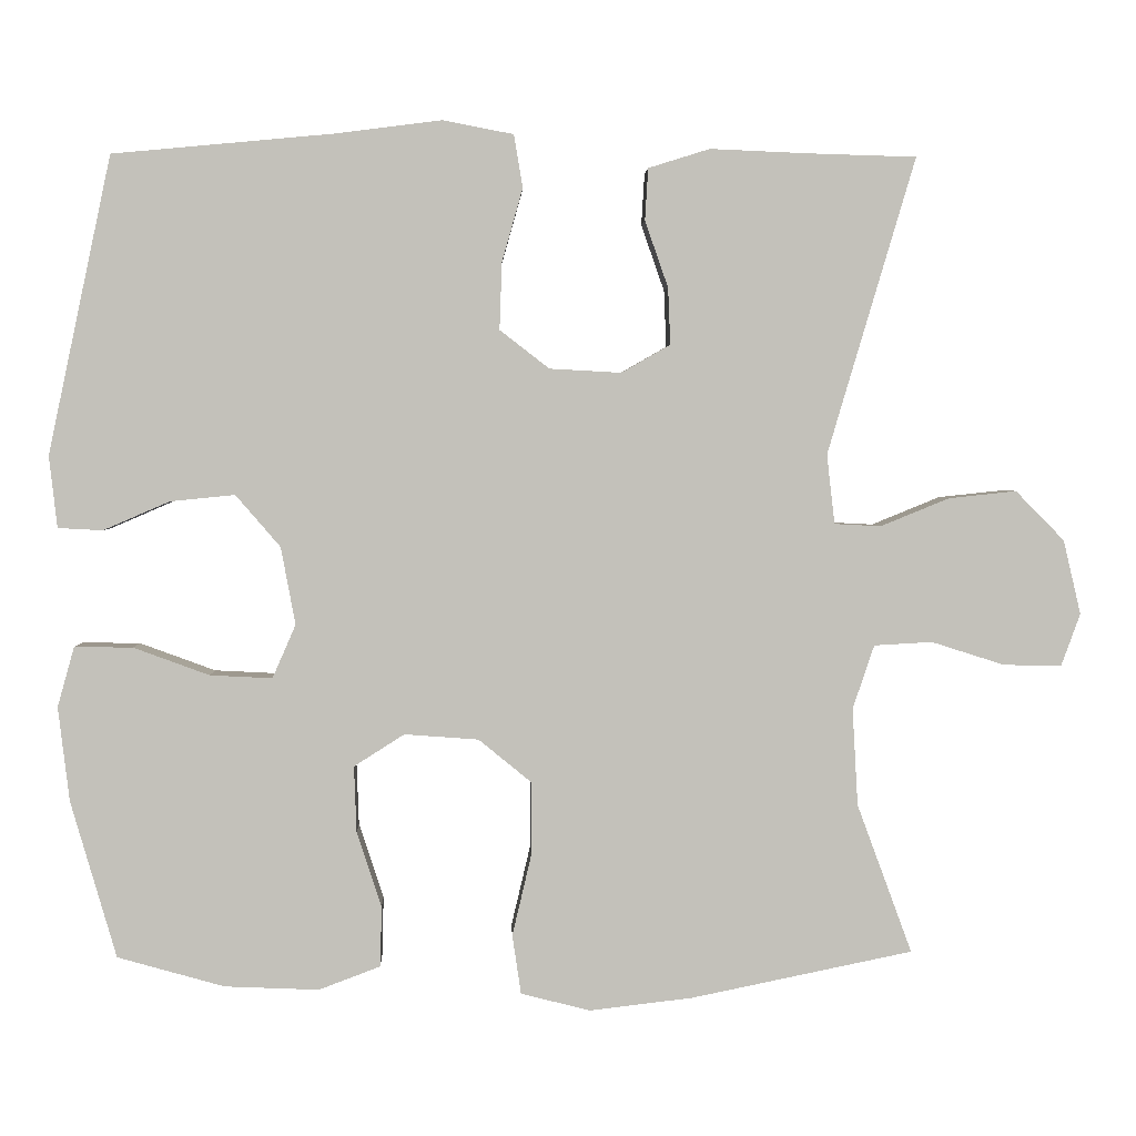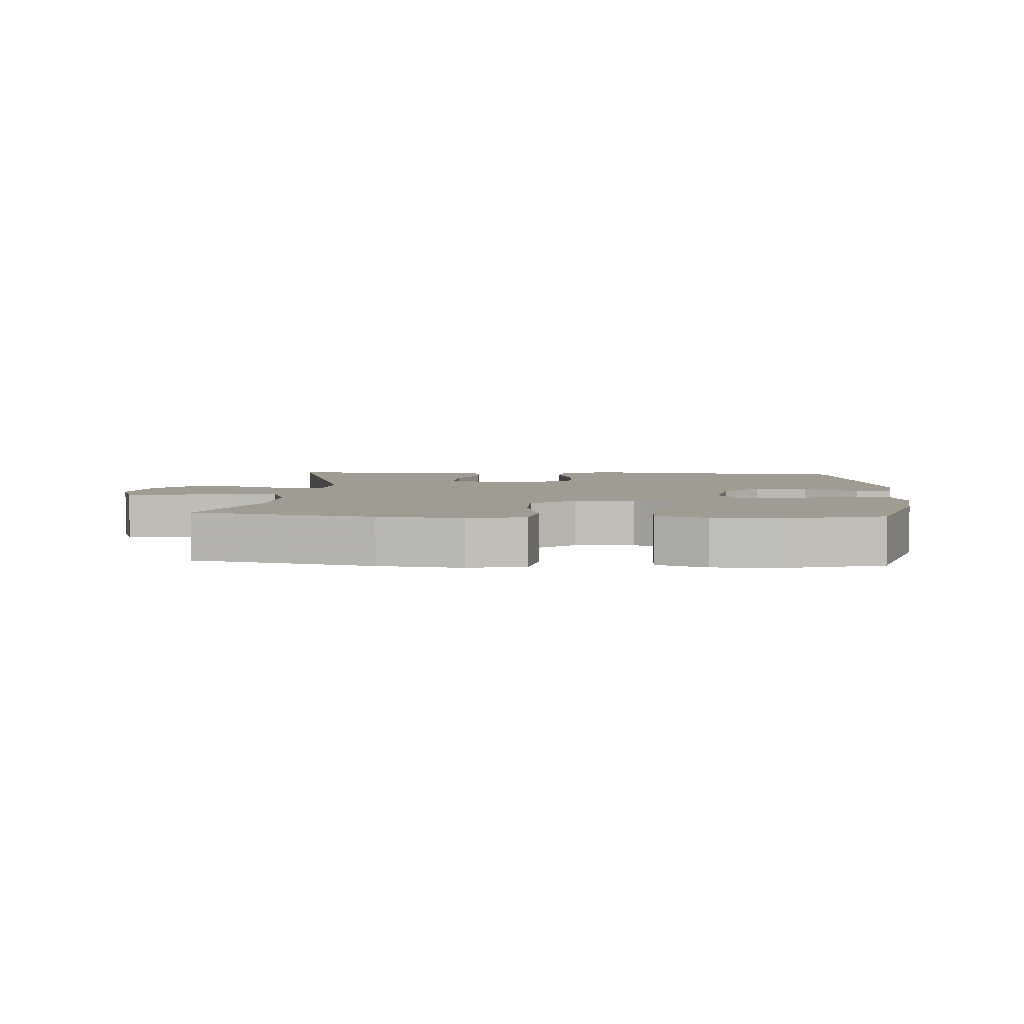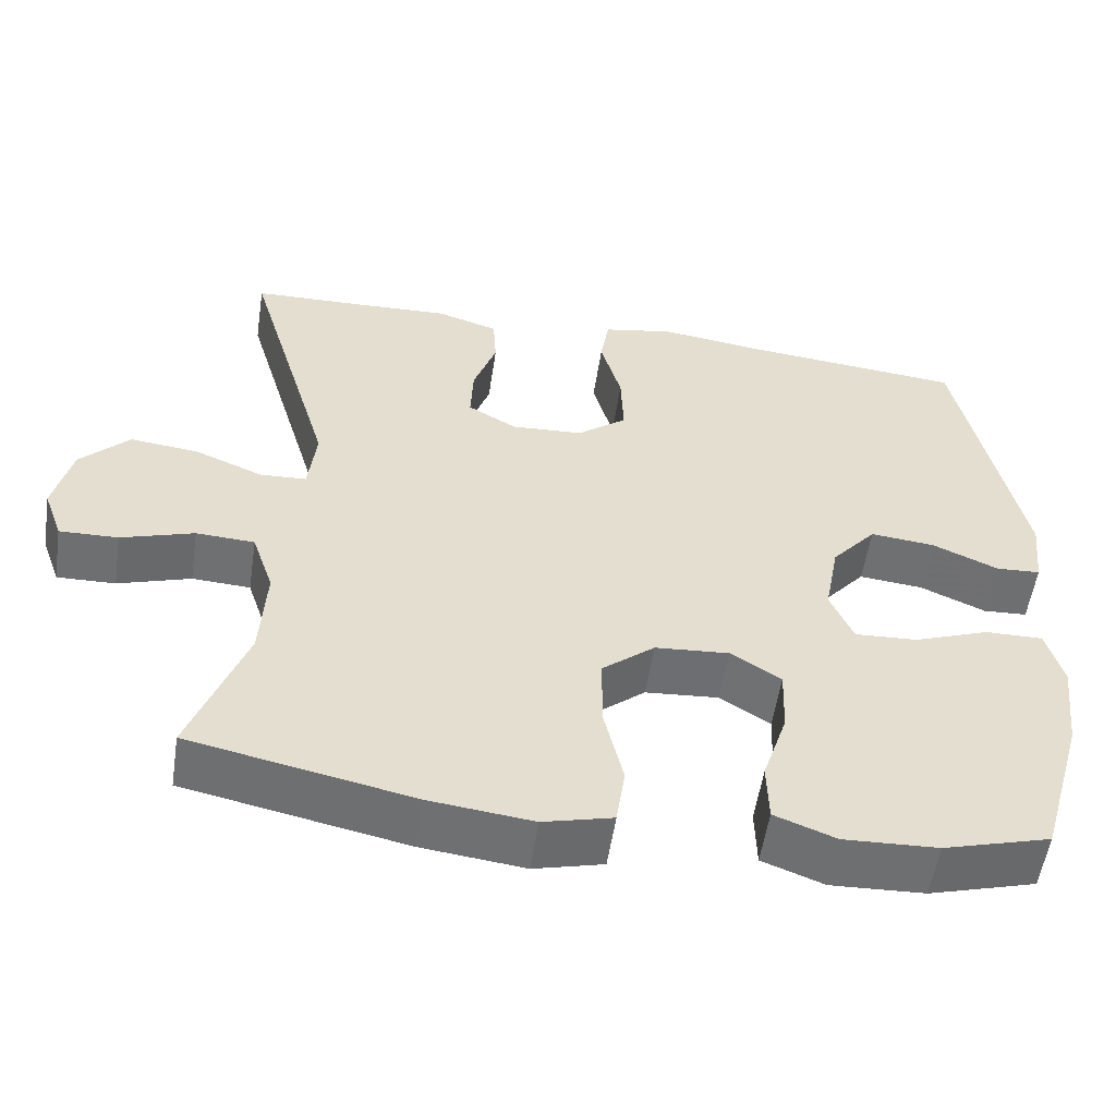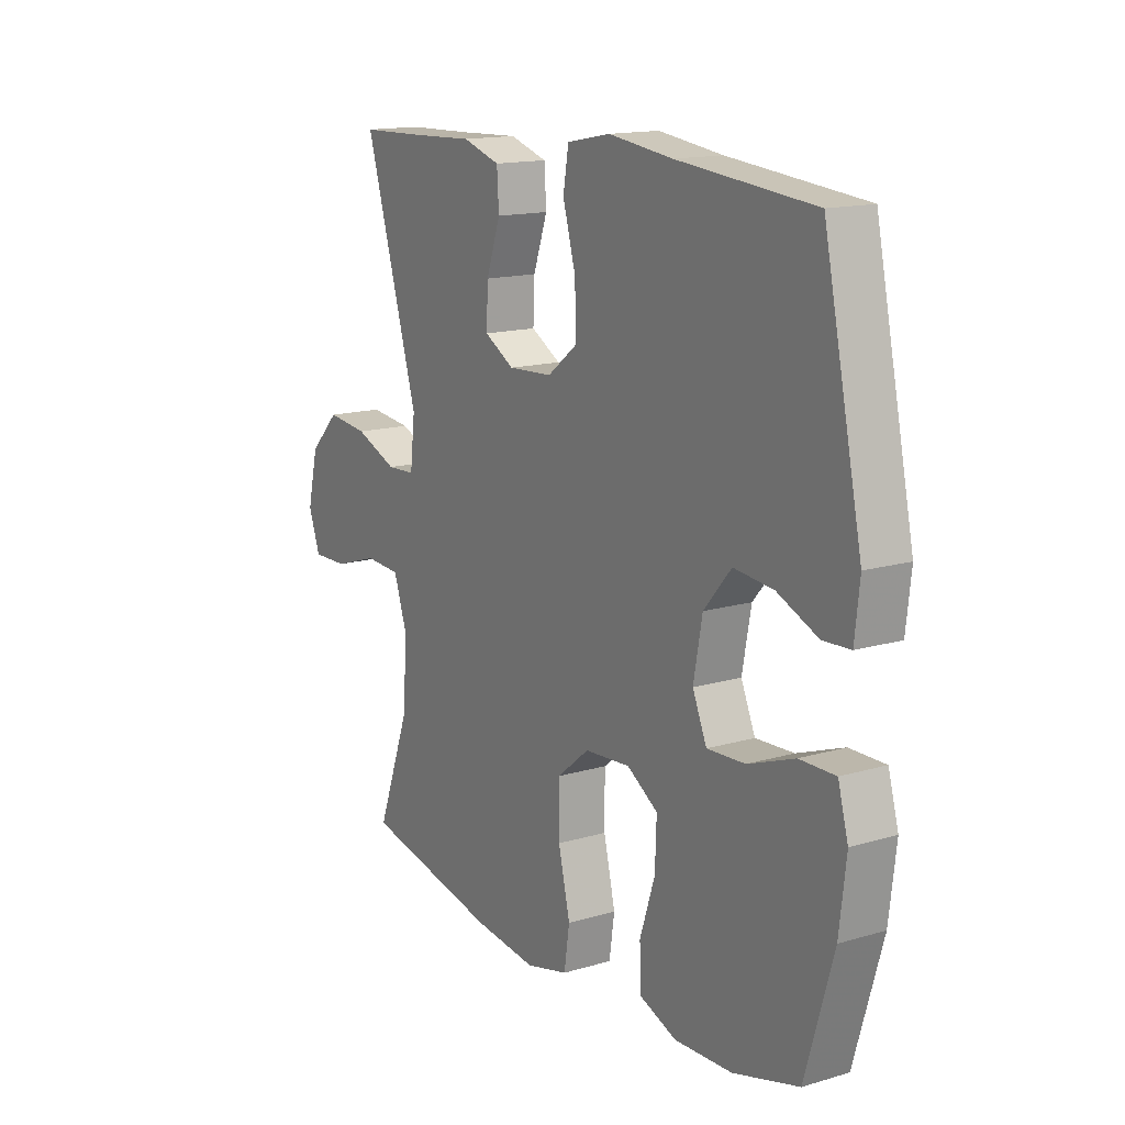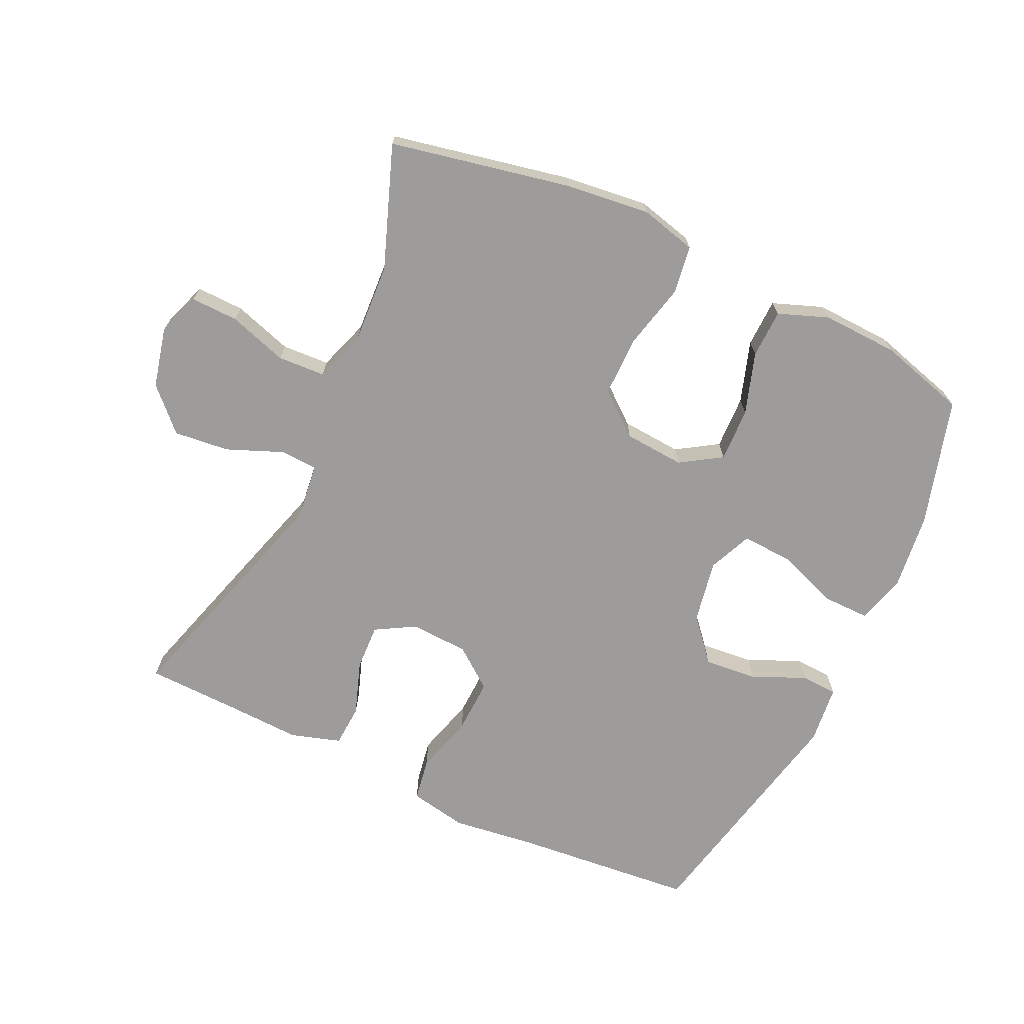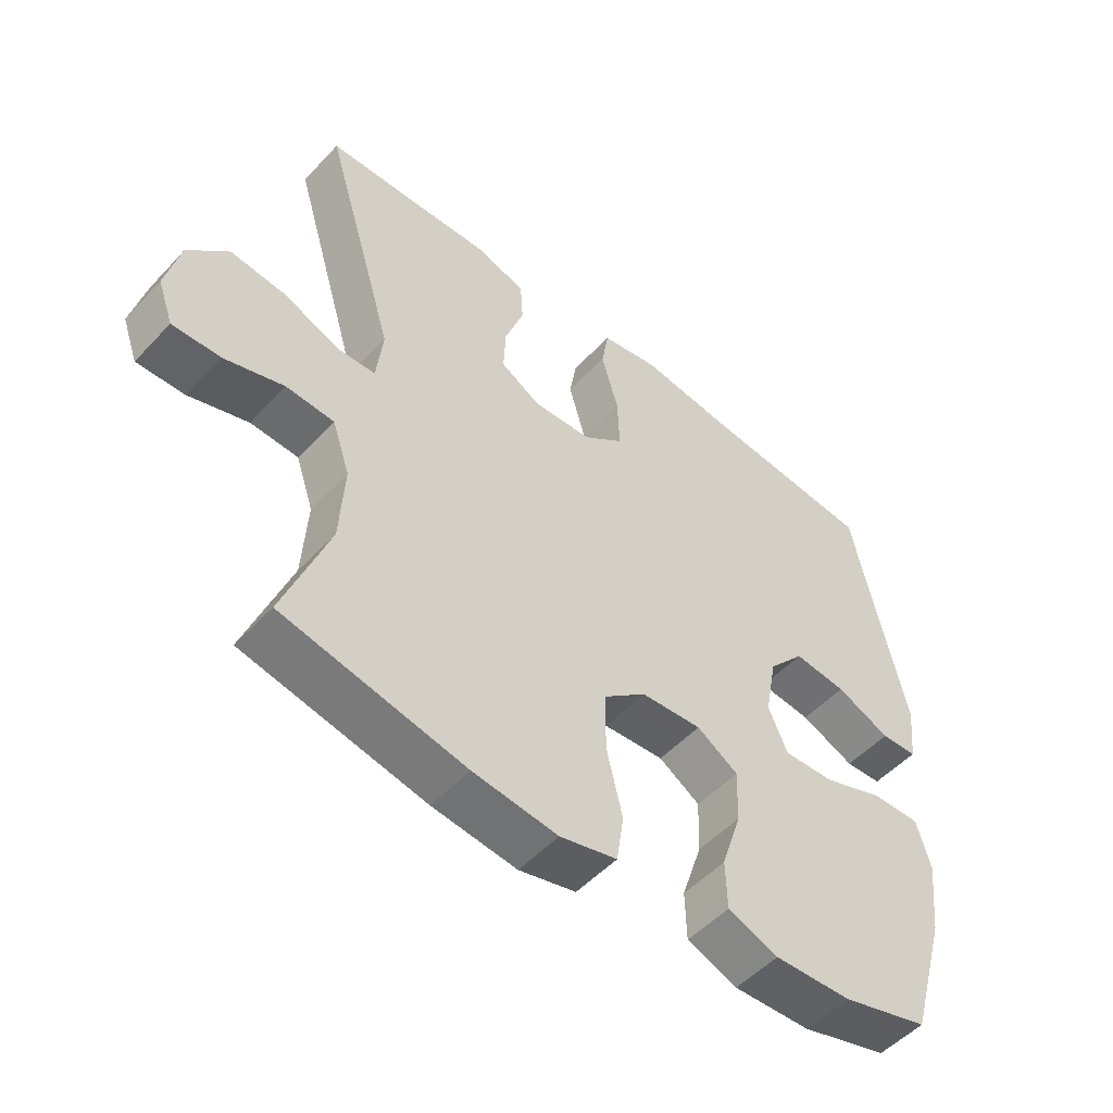
<metadata>
{"format":"obj","ext":"obj","renderer":"f3d","projection":"perspective","resolution":1024,"background":"white","views":[{"elev":2.8,"azim":-2.1,"up":"+Z"},{"elev":4.5,"azim":-176.0,"up":"+Y"},{"elev":-54.7,"azim":171.4,"up":"+Z"},{"elev":15.0,"azim":-122.2,"up":"+Z"},{"elev":-70.0,"azim":154.9,"up":"+Y"},{"elev":-51.8,"azim":138.6,"up":"+Z"}]}
</metadata>
<code>
v -0.5 0.07 0.5
v -0.222 0.07 0.526
v -0.091 0.07 0.543
v -0.002 0.07 0.526
v 0.009 0.07 0.46
v -0.017 0.07 0.368
v -0.02 0.07 0.284
v 0.042 0.07 0.236
v 0.132 0.07 0.231
v 0.193 0.07 0.266
v 0.19 0.07 0.337
v 0.161 0.07 0.42
v 0.165 0.07 0.485
v 0.242 0.07 0.509
v 0.361 0.07 0.504
v 0.5 0.07 0.5
v 0.39 0.07 0.129
v 0.4 0.07 0.042
v 0.458 0.07 0.039
v 0.544 0.07 0.074
v 0.629 0.07 0.083
v 0.69 0.07 0.021
v 0.712 0.07 -0.072
v 0.688 0.07 -0.138
v 0.615 0.07 -0.136
v 0.524 0.07 -0.107
v 0.451 0.07 -0.111
v 0.424 0.07 -0.191
v 0.431 0.07 -0.313
v 0.5 0.07 -0.5
v 0.222 0.07 -0.557
v 0.093 0.07 -0.572
v 0.006 0.07 -0.55
v -0.005 0.07 -0.476
v 0.019 0.07 -0.374
v 0.019 0.07 -0.282
v -0.047 0.07 -0.228
v -0.14 0.07 -0.221
v -0.203 0.07 -0.261
v -0.2 0.07 -0.344
v -0.169 0.07 -0.439
v -0.171 0.07 -0.514
v -0.248 0.07 -0.543
v -0.366 0.07 -0.538
v -0.5 0.07 -0.5
v -0.557 0.07 -0.303
v -0.571 0.07 -0.185
v -0.55 0.07 -0.11
v -0.477 0.07 -0.111
v -0.382 0.07 -0.146
v -0.304 0.07 -0.15
v -0.275 0.07 -0.083
v -0.293 0.07 0.014
v -0.349 0.07 0.079
v -0.43 0.07 0.071
v -0.513 0.07 0.035
v -0.569 0.07 0.038
v -0.579 0.07 0.128
v -0.5 0 0.5
v -0.222 0 0.526
v -0.091 0 0.543
v -0.002 0 0.526
v 0.009 0 0.46
v -0.017 0 0.368
v -0.02 0 0.284
v 0.042 0 0.236
v 0.132 0 0.231
v 0.193 0 0.266
v 0.19 0 0.337
v 0.161 0 0.42
v 0.165 0 0.485
v 0.242 0 0.509
v 0.361 0 0.504
v 0.5 0 0.5
v 0.39 0 0.129
v 0.4 0 0.042
v 0.458 0 0.039
v 0.544 0 0.074
v 0.629 0 0.083
v 0.69 0 0.021
v 0.712 0 -0.072
v 0.688 0 -0.138
v 0.615 0 -0.136
v 0.524 0 -0.107
v 0.451 0 -0.111
v 0.424 0 -0.191
v 0.431 0 -0.313
v 0.5 0 -0.5
v 0.222 0 -0.557
v 0.093 0 -0.572
v 0.006 0 -0.55
v -0.005 0 -0.476
v 0.019 0 -0.374
v 0.019 0 -0.282
v -0.047 0 -0.228
v -0.14 0 -0.221
v -0.203 0 -0.261
v -0.2 0 -0.344
v -0.169 0 -0.439
v -0.171 0 -0.514
v -0.248 0 -0.543
v -0.366 0 -0.538
v -0.5 0 -0.5
v -0.557 0 -0.303
v -0.571 0 -0.185
v -0.55 0 -0.11
v -0.477 0 -0.111
v -0.382 0 -0.146
v -0.304 0 -0.15
v -0.275 0 -0.083
v -0.293 0 0.014
v -0.349 0 0.079
v -0.43 0 0.071
v -0.513 0 0.035
v -0.569 0 0.038
v -0.579 0 0.128
f 55 56 57 58
f 54 55 58 1
f 53 54 1 2
f 52 53 2 3
f 47 48 49 50
f 47 50 51
f 46 47 51
f 45 46 51
f 44 45 51
f 43 44 51 52
f 40 41 42 43
f 39 40 43 52
f 32 33 34 35
f 32 35 36
f 29 30 31 32
f 28 29 32 36
f 27 28 36 37
f 23 24 25 26
f 23 26 27
f 22 23 27
f 19 20 21 22
f 18 19 22 27
f 15 16 17
f 13 14 15 17
f 11 12 13 17
f 10 11 17 18
f 9 10 18 27
f 3 4 5 6
f 3 6 7
f 38 39 52 3
f 8 9 27 37
f 7 8 37 38
f 3 7 38
f 116 115 114 113
f 59 116 113 112
f 60 59 112 111
f 61 60 111 110
f 108 107 106 105
f 109 108 105
f 109 105 104
f 109 104 103
f 109 103 102
f 110 109 102 101
f 101 100 99 98
f 110 101 98 97
f 93 92 91 90
f 94 93 90
f 90 89 88 87
f 94 90 87 86
f 95 94 86 85
f 84 83 82 81
f 85 84 81
f 85 81 80
f 80 79 78 77
f 85 80 77 76
f 75 74 73
f 75 73 72 71
f 75 71 70 69
f 76 75 69 68
f 85 76 68 67
f 64 63 62 61
f 65 64 61
f 61 110 97 96
f 95 85 67 66
f 96 95 66 65
f 96 65 61
f 1 59 60 2
f 2 60 61 3
f 3 61 62 4
f 4 62 63 5
f 5 63 64 6
f 6 64 65 7
f 7 65 66 8
f 8 66 67 9
f 9 67 68 10
f 10 68 69 11
f 11 69 70 12
f 12 70 71 13
f 13 71 72 14
f 14 72 73 15
f 15 73 74 16
f 16 74 75 17
f 17 75 76 18
f 18 76 77 19
f 19 77 78 20
f 20 78 79 21
f 21 79 80 22
f 22 80 81 23
f 23 81 82 24
f 24 82 83 25
f 25 83 84 26
f 26 84 85 27
f 27 85 86 28
f 28 86 87 29
f 29 87 88 30
f 30 88 89 31
f 31 89 90 32
f 32 90 91 33
f 33 91 92 34
f 34 92 93 35
f 35 93 94 36
f 36 94 95 37
f 37 95 96 38
f 38 96 97 39
f 39 97 98 40
f 40 98 99 41
f 41 99 100 42
f 42 100 101 43
f 43 101 102 44
f 44 102 103 45
f 45 103 104 46
f 46 104 105 47
f 47 105 106 48
f 48 106 107 49
f 49 107 108 50
f 50 108 109 51
f 51 109 110 52
f 52 110 111 53
f 53 111 112 54
f 54 112 113 55
f 55 113 114 56
f 56 114 115 57
f 57 115 116 58
f 58 116 59 1

</code>
